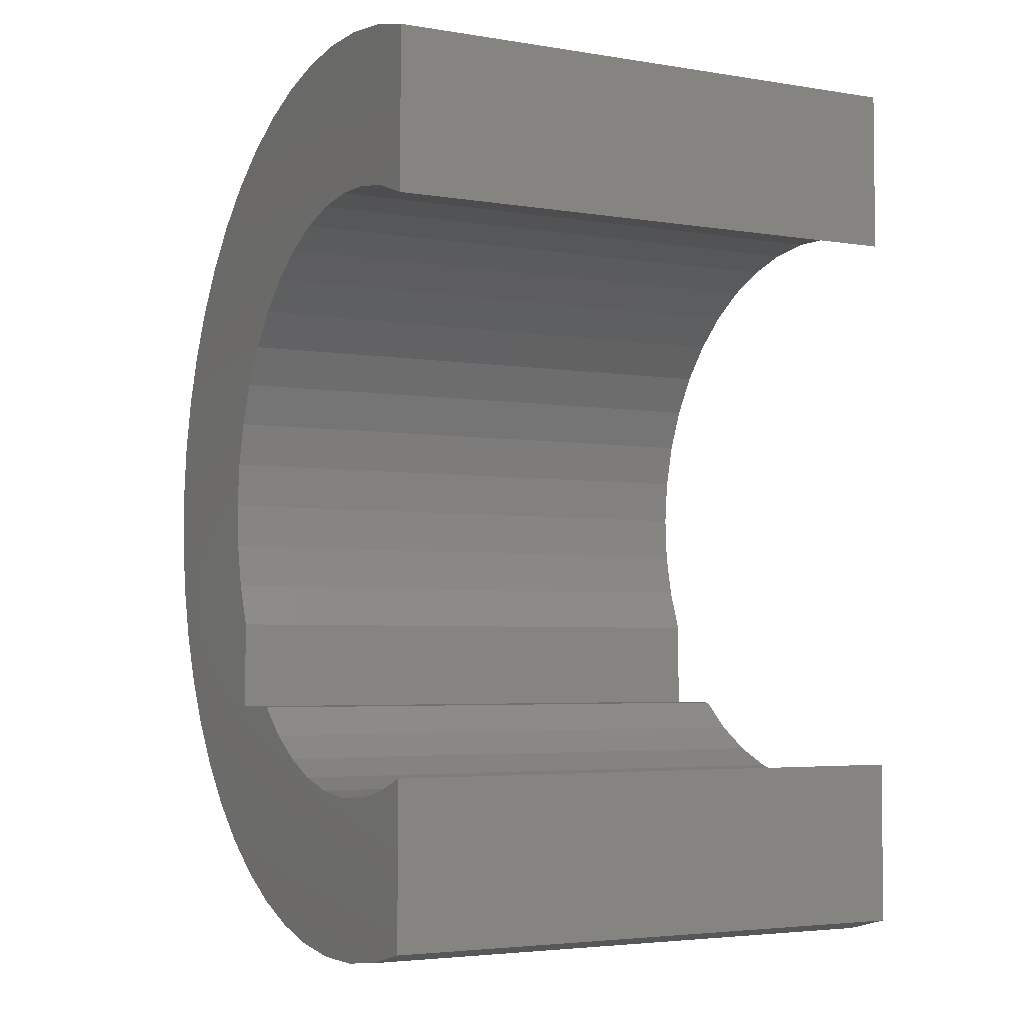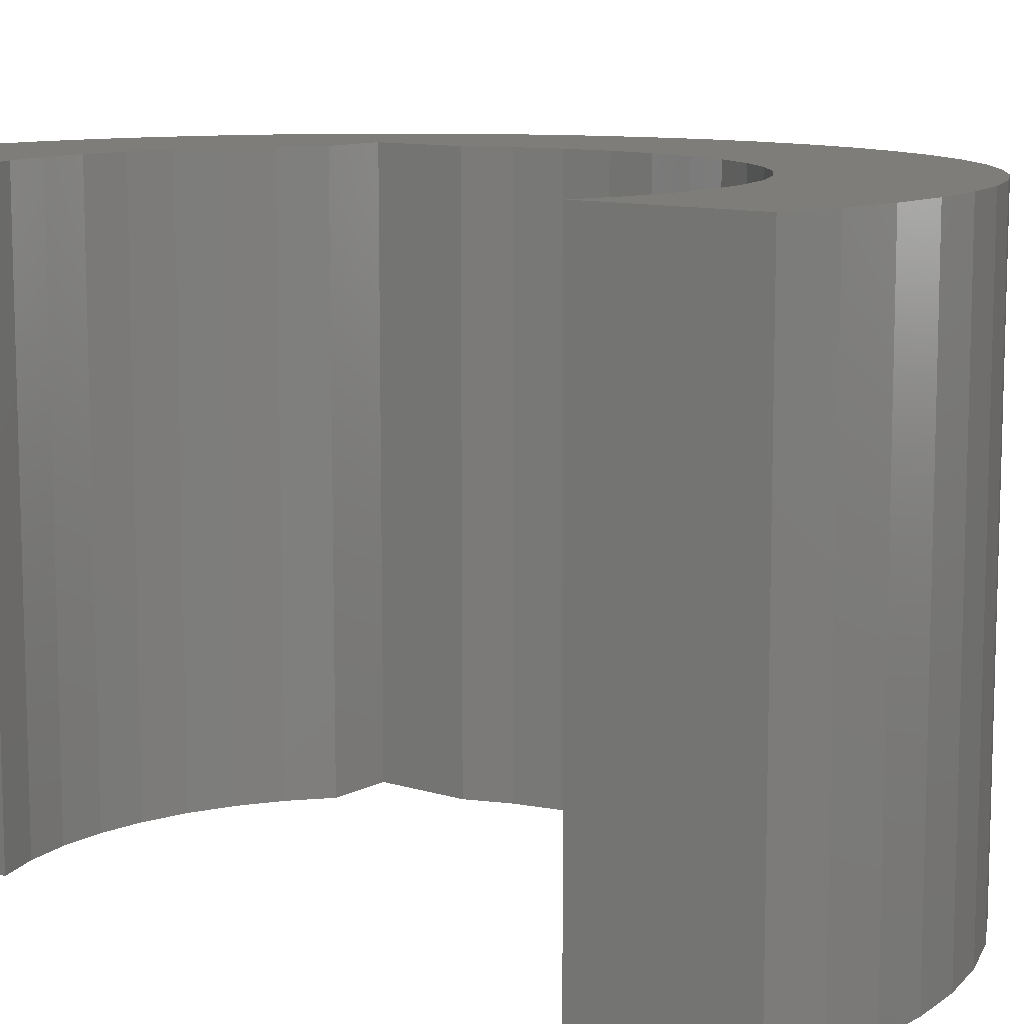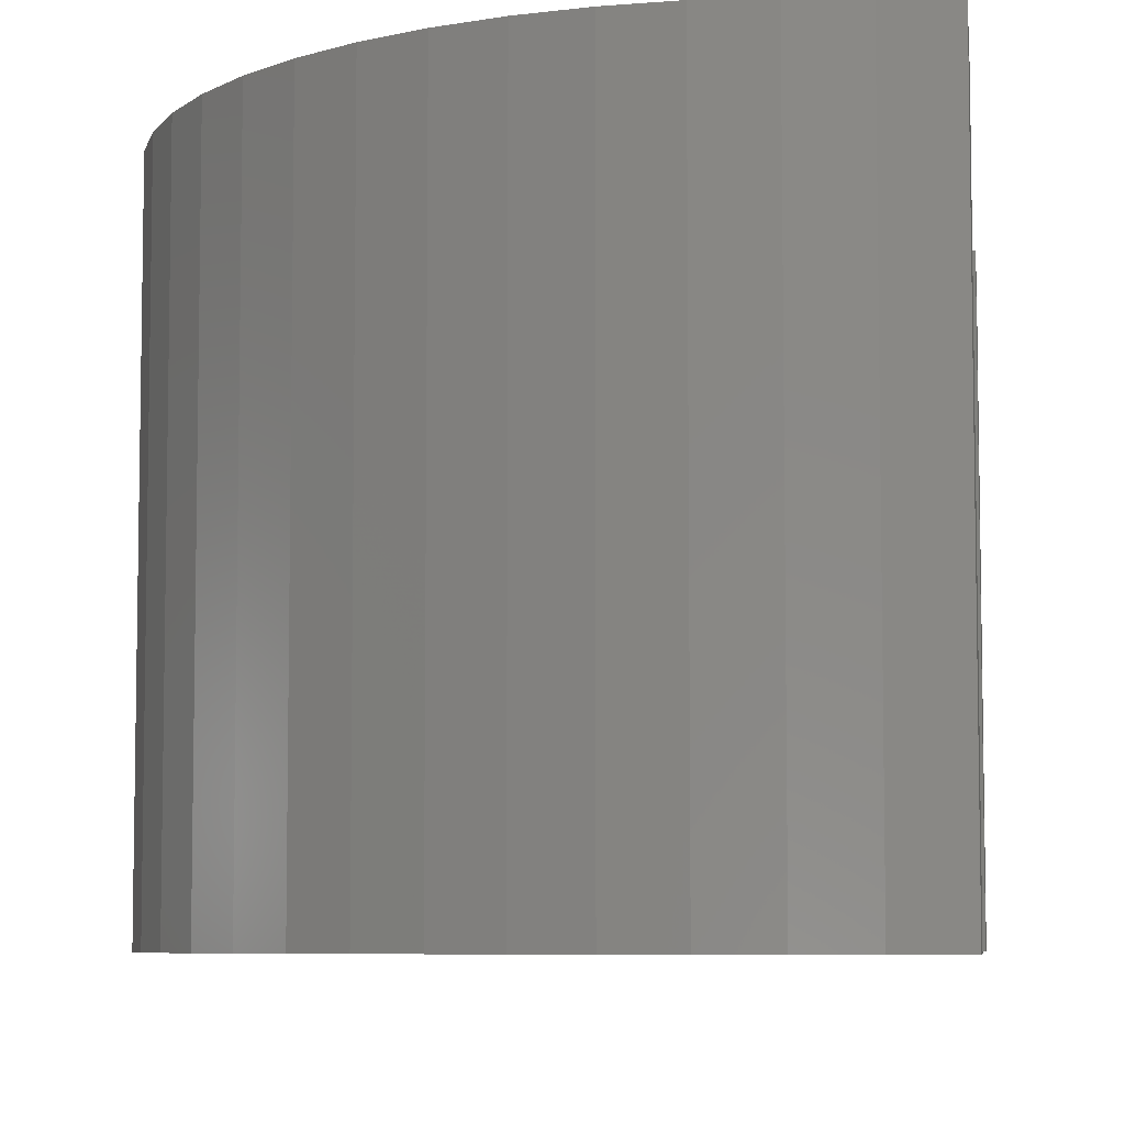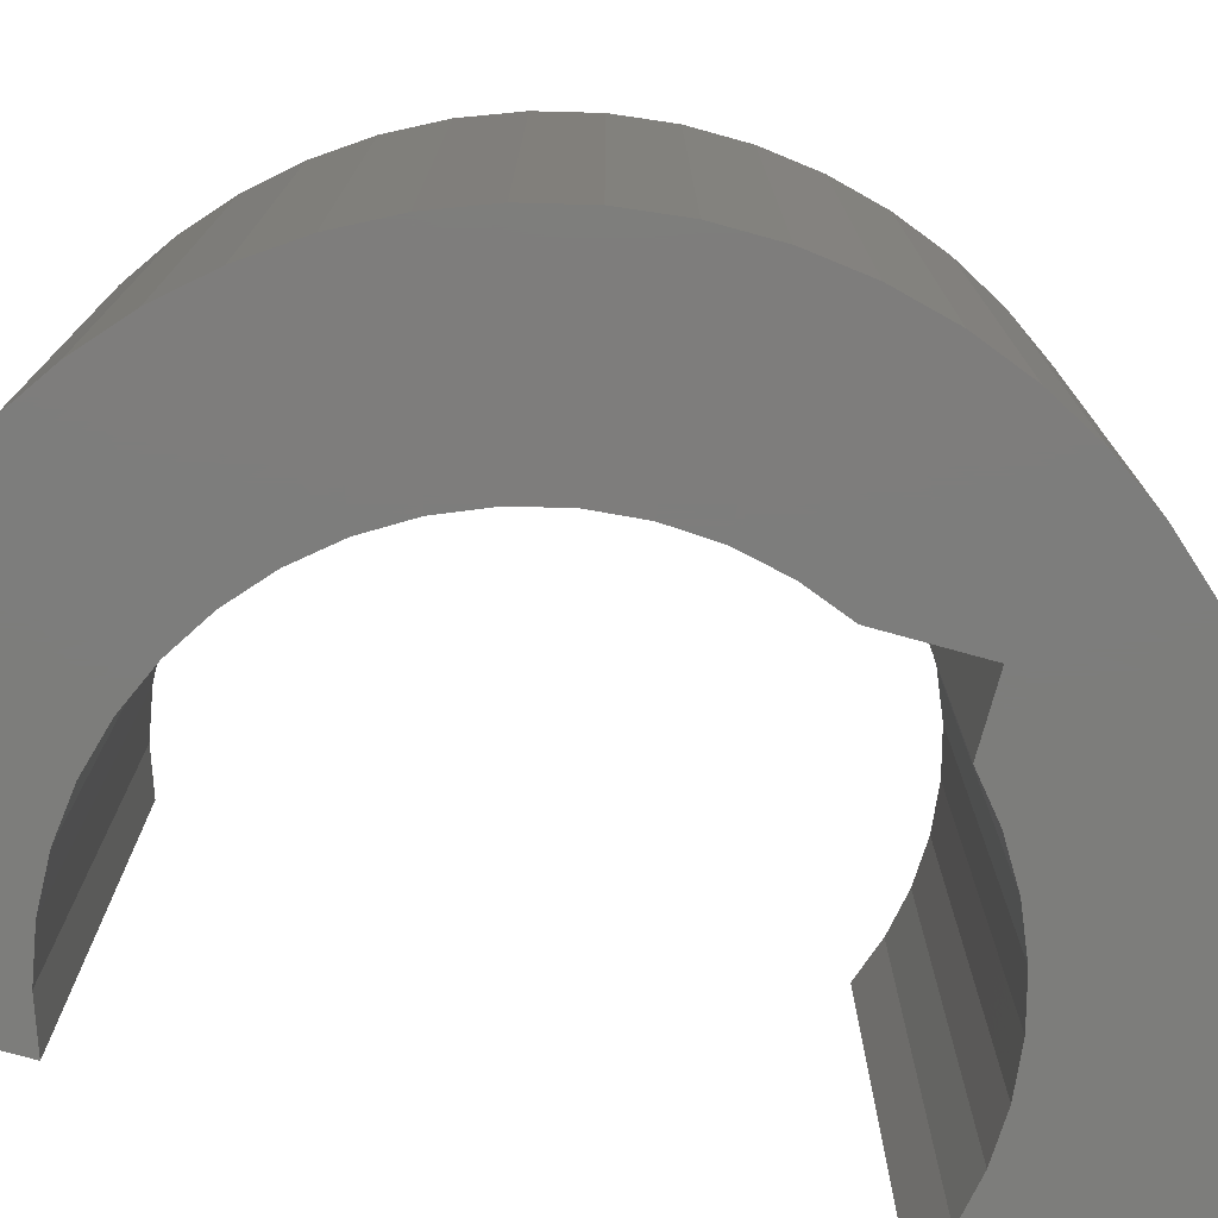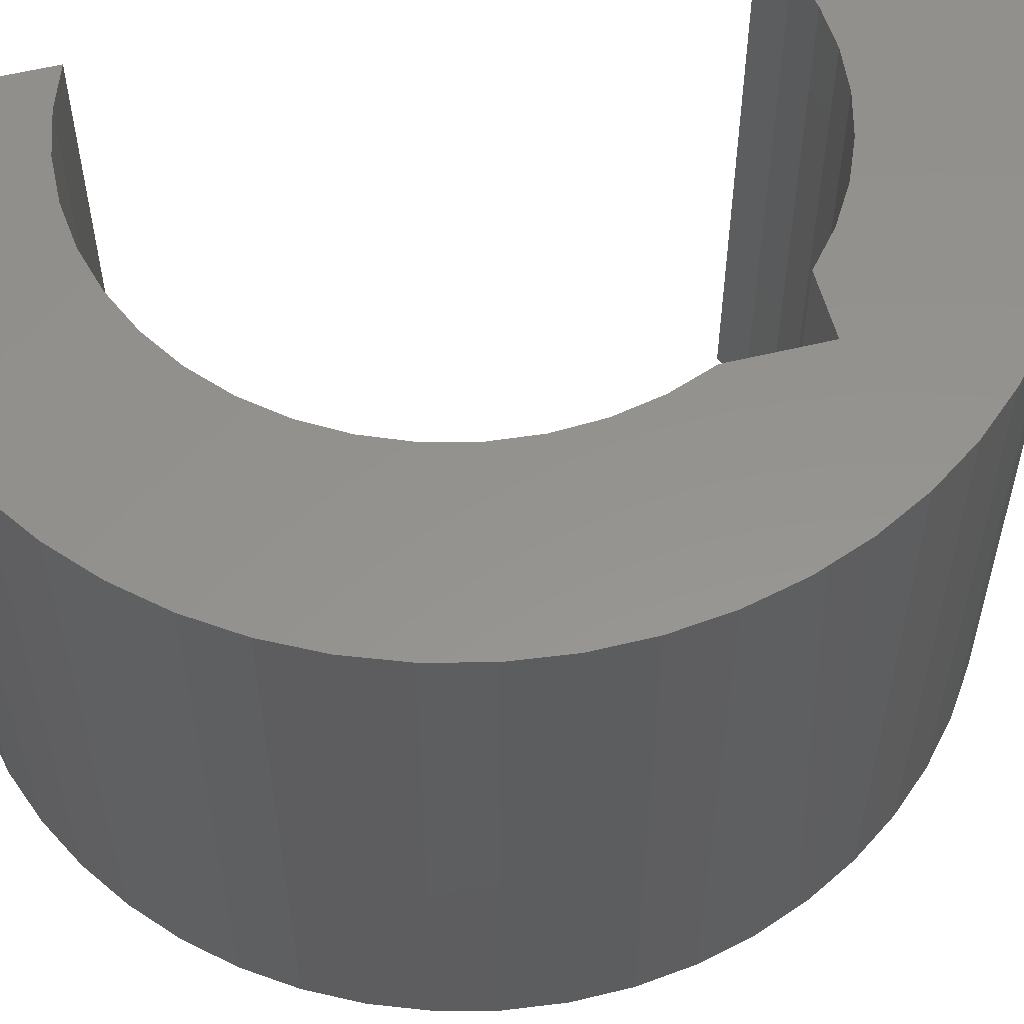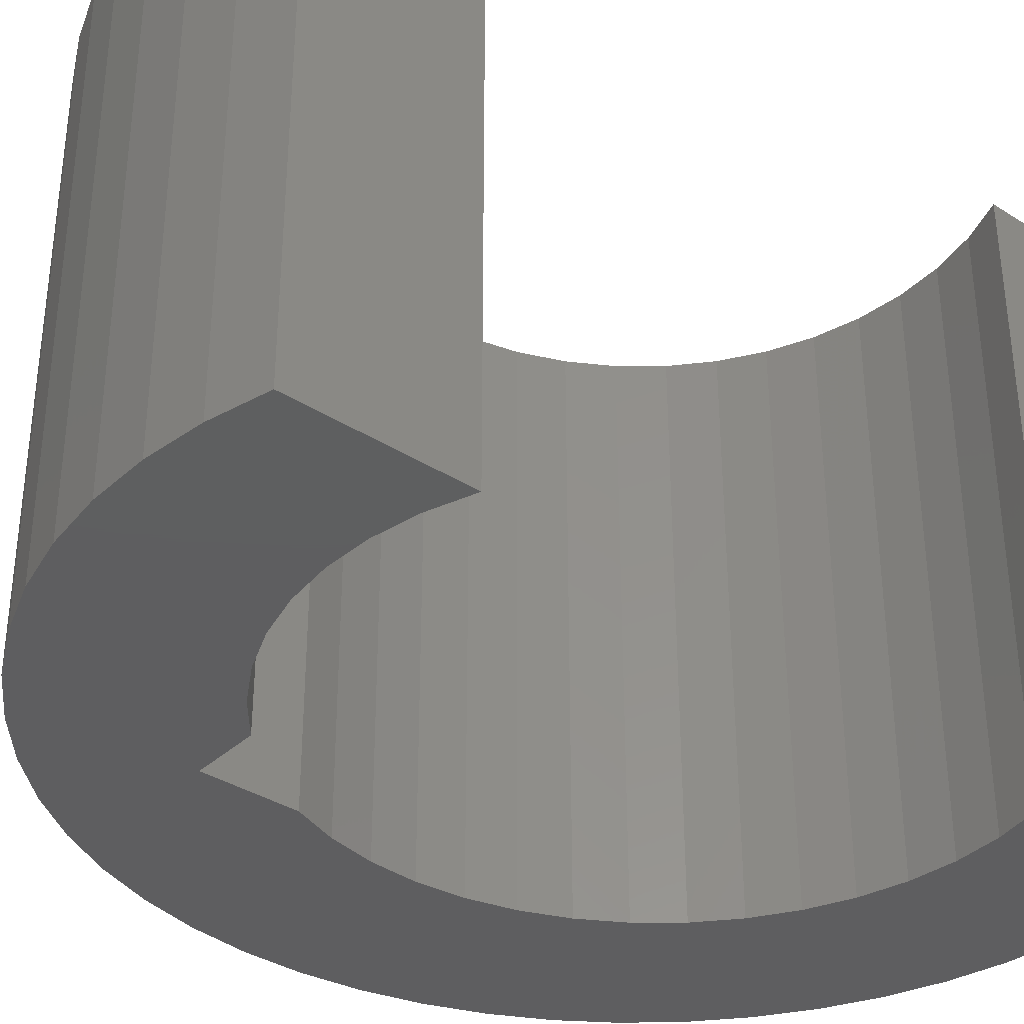
<metadata>
{"format":"stl","ext":"stl","renderer":"f3d","projection":"perspective","resolution":1024,"background":"white","views":[{"elev":-4.0,"azim":61.8,"up":"+Y"},{"elev":10.5,"azim":127.8,"up":"+Z"},{"elev":-6.6,"azim":7.5,"up":"+Z"},{"elev":-76.7,"azim":-105.4,"up":"+Z"},{"elev":56.6,"azim":-104.3,"up":"+Z"},{"elev":-36.1,"azim":50.1,"up":"+Z"}]}
</metadata>
<code>
# stl→obj: 176 verts, 348 faces
v -0.6614 -0.1187 -0.01587
v -0.6309 -0.1109 -0.01587
v -0.6309 -0.1109 0.2857
v -0.6614 -0.1187 0.2857
v -0.6927 -0.1227 -0.01587
v -0.6927 -0.1227 0.2857
v -0.7242 -0.1229 -0.01587
v -0.7242 -0.1229 0.2857
v -0.7555 -0.1193 -0.01587
v -0.7555 -0.1193 0.2857
v -0.7862 -0.112 -0.01587
v -0.7862 -0.112 0.2857
v -0.8157 -0.1009 -0.01587
v -0.8157 -0.1009 0.2857
v -0.8437 -0.08641 -0.01587
v -0.8437 -0.08641 0.2857
v -0.8698 -0.06861 -0.01587
v -0.8698 -0.06861 0.2857
v -0.8934 -0.04778 -0.01587
v -0.8934 -0.04778 0.2857
v -0.9144 -0.02424 -0.01587
v -0.9144 -0.02424 0.2857
v -0.9324 0.001659 -0.01587
v -0.9324 0.001659 0.2857
v -0.9471 0.02955 -0.01587
v -0.9471 0.02955 0.2857
v -0.9583 0.05901 0.2857
v -0.9583 0.05901 -0.01587
v -0.9659 0.08962 -0.01587
v -0.9659 0.08962 0.2857
v -0.9697 0.1209 -0.01587
v -0.9697 0.1209 0.2857
v -0.9697 0.1524 0.2857
v -0.9697 0.1524 -0.01587
v -0.9659 0.1837 -0.01587
v -0.9659 0.1837 0.2857
v -0.9583 0.2144 0.2857
v -0.9583 0.2144 -0.01587
v -0.9471 0.2438 -0.01587
v -0.9471 0.2438 0.2857
v -0.9324 0.2717 -0.01587
v -0.9324 0.2717 0.2857
v -0.9144 0.2976 -0.01587
v -0.9144 0.2976 0.2857
v -0.8934 0.3212 -0.01587
v -0.8934 0.3212 0.2857
v -0.8698 0.342 -0.01587
v -0.8698 0.342 0.2857
v -0.8437 0.3598 0.2857
v -0.8437 0.3598 -0.01587
v -0.8157 0.3743 -0.01587
v -0.8157 0.3743 0.2857
v -0.7862 0.3853 0.2857
v -0.7862 0.3853 -0.01587
v -0.7555 0.3927 -0.01587
v -0.7555 0.3927 0.2857
v -0.7242 0.3963 0.2857
v -0.7242 0.3963 -0.01587
v -0.6927 0.3961 -0.01587
v -0.6927 0.3961 0.2857
v -0.6614 0.3921 -0.01587
v -0.6614 0.3921 0.2857
v -0.6309 0.3843 0.2857
v -0.6309 0.3843 -0.01587
v -0.6309 -0.01922 -0.01587
v -0.6309 -0.01922 0.2857
v -0.6309 0.2926 -0.01587
v -0.6309 0.2926 0.2857
v -0.6309 -0.1109 -0.03175
v -0.6614 -0.1187 -0.03175
v -0.6927 -0.1227 -0.03175
v -0.7242 -0.1229 -0.03175
v -0.7555 -0.1193 -0.03175
v -0.7862 -0.112 -0.03175
v -0.8157 -0.1009 -0.03175
v -0.8437 -0.08641 -0.03175
v -0.8698 -0.06861 -0.03175
v -0.8934 -0.04778 -0.03175
v -0.9144 -0.02424 -0.03175
v -0.9324 0.001659 -0.03175
v -0.9471 0.02955 -0.03175
v -0.9583 0.05901 -0.03175
v -0.9659 0.08962 -0.03175
v -0.9697 0.1209 -0.03175
v -0.9697 0.1524 -0.03175
v -0.9659 0.1837 -0.03175
v -0.9583 0.2144 -0.03175
v -0.9471 0.2438 -0.03175
v -0.9324 0.2717 -0.03175
v -0.9144 0.2976 -0.03175
v -0.8934 0.3212 -0.03175
v -0.8698 0.342 -0.03175
v -0.8437 0.3598 -0.03175
v -0.8157 0.3743 -0.03175
v -0.7862 0.3853 -0.03175
v -0.7555 0.3927 -0.03175
v -0.7242 0.3963 -0.03175
v -0.6927 0.3961 -0.03175
v -0.6614 0.3921 -0.03175
v -0.6309 0.3843 -0.03175
v -0.8534 0.01429 0.2857
v -0.7981 -0.001775 0.2857
v -0.8174 0.01429 0.2857
v -0.7766 -0.01482 0.2857
v -0.8534 0.06491 0.2857
v -0.7535 -0.02458 0.2857
v -0.8625 0.08897 0.2857
v -0.7292 -0.03083 0.2857
v -0.8678 0.1141 0.2857
v -0.7043 -0.03343 0.2857
v -0.8693 0.1398 0.2857
v -0.6792 -0.03234 0.2857
v -0.8669 0.1654 0.2857
v -0.6545 -0.02757 0.2857
v -0.8606 0.1903 0.2857
v -0.8507 0.214 0.2857
v -0.8373 0.236 0.2857
v -0.8208 0.2557 0.2857
v -0.8015 0.2726 0.2857
v -0.7799 0.2865 0.2857
v -0.7564 0.297 0.2857
v -0.7316 0.3037 0.2857
v -0.7061 0.3067 0.2857
v -0.6804 0.3058 0.2857
v -0.6551 0.3011 0.2857
v -0.7981 -0.001775 -0.01587
v -0.8174 0.01429 -0.01587
v -0.7766 -0.01482 -0.01587
v -0.7535 -0.02458 -0.01587
v -0.7292 -0.03083 -0.01587
v -0.7043 -0.03343 -0.01587
v -0.6792 -0.03234 -0.01587
v -0.6545 -0.02757 -0.01587
v -0.6309 -0.01922 -0.03175
v -0.6551 0.3011 -0.01587
v -0.6804 0.3058 -0.01587
v -0.7061 0.3067 -0.01587
v -0.7316 0.3037 -0.01587
v -0.7564 0.297 -0.01587
v -0.7799 0.2865 -0.01587
v -0.8015 0.2726 -0.01587
v -0.8208 0.2557 -0.01587
v -0.8373 0.236 -0.01587
v -0.8507 0.214 -0.01587
v -0.8606 0.1903 -0.01587
v -0.8669 0.1654 -0.01587
v -0.8693 0.1398 -0.01587
v -0.8678 0.1141 -0.01587
v -0.8625 0.08897 -0.01587
v -0.8534 0.06491 -0.01587
v -0.6309 0.2926 -0.03175
v -0.8534 0.01429 -0.03175
v -0.7981 -0.001775 -0.03175
v -0.8174 0.01429 -0.03175
v -0.7766 -0.01482 -0.03175
v -0.8534 0.06491 -0.03175
v -0.7535 -0.02458 -0.03175
v -0.8625 0.08897 -0.03175
v -0.7292 -0.03083 -0.03175
v -0.8678 0.1141 -0.03175
v -0.7043 -0.03343 -0.03175
v -0.8693 0.1398 -0.03175
v -0.6792 -0.03234 -0.03175
v -0.8669 0.1654 -0.03175
v -0.6545 -0.02757 -0.03175
v -0.8606 0.1903 -0.03175
v -0.8507 0.214 -0.03175
v -0.8373 0.236 -0.03175
v -0.8208 0.2557 -0.03175
v -0.8015 0.2726 -0.03175
v -0.7799 0.2865 -0.03175
v -0.7564 0.297 -0.03175
v -0.7316 0.3037 -0.03175
v -0.7061 0.3067 -0.03175
v -0.6804 0.3058 -0.03175
v -0.6551 0.3011 -0.03175
f 1 2 3
f 1 3 4
f 5 4 6
f 5 1 4
f 7 6 8
f 7 5 6
f 9 8 10
f 9 7 8
f 11 10 12
f 11 9 10
f 13 12 14
f 13 11 12
f 15 14 16
f 15 13 14
f 17 16 18
f 17 15 16
f 19 17 18
f 19 18 20
f 21 19 20
f 21 20 22
f 23 22 24
f 23 21 22
f 25 24 26
f 25 26 27
f 25 23 24
f 28 25 27
f 29 27 30
f 29 28 27
f 31 30 32
f 31 32 33
f 31 29 30
f 34 31 33
f 35 33 36
f 35 36 37
f 35 34 33
f 38 35 37
f 39 37 40
f 39 38 37
f 41 40 42
f 41 39 40
f 43 42 44
f 43 41 42
f 45 44 46
f 45 43 44
f 47 46 48
f 47 48 49
f 47 45 46
f 50 47 49
f 51 49 52
f 51 52 53
f 51 50 49
f 54 51 53
f 55 53 56
f 55 56 57
f 55 54 53
f 58 55 57
f 59 57 60
f 59 58 57
f 61 60 62
f 61 62 63
f 61 59 60
f 64 61 63
f 2 65 66
f 2 66 3
f 67 64 63
f 67 63 68
f 1 69 2
f 1 70 69
f 5 71 70
f 5 70 1
f 7 72 71
f 7 71 5
f 9 73 72
f 9 72 7
f 11 74 73
f 11 73 9
f 13 75 74
f 13 74 11
f 15 76 75
f 15 75 13
f 17 77 76
f 17 76 15
f 19 77 17
f 19 78 77
f 21 78 19
f 21 79 78
f 23 80 79
f 23 79 21
f 25 81 80
f 25 80 23
f 28 82 81
f 28 81 25
f 29 83 82
f 29 82 28
f 31 84 83
f 31 83 29
f 34 85 84
f 34 84 31
f 35 86 85
f 35 85 34
f 38 87 86
f 38 86 35
f 39 88 87
f 39 87 38
f 41 89 88
f 41 88 39
f 43 90 89
f 43 89 41
f 45 91 90
f 45 90 43
f 47 92 91
f 47 91 45
f 50 93 92
f 50 92 47
f 51 94 93
f 51 93 50
f 54 95 94
f 54 94 51
f 55 96 95
f 55 95 54
f 58 97 96
f 58 96 55
f 59 98 97
f 59 97 58
f 61 99 98
f 61 98 59
f 64 100 99
f 64 99 61
f 101 20 18
f 101 22 20
f 101 24 22
f 101 26 24
f 102 18 16
f 102 103 101
f 102 101 18
f 104 14 12
f 104 16 14
f 104 102 16
f 105 26 101
f 106 12 10
f 106 104 12
f 107 27 26
f 107 30 27
f 107 26 105
f 108 10 8
f 108 106 10
f 109 32 30
f 109 30 107
f 110 8 6
f 110 108 8
f 111 32 109
f 111 33 32
f 112 6 4
f 112 110 6
f 113 36 33
f 113 37 36
f 113 33 111
f 114 4 3
f 114 112 4
f 115 40 37
f 115 37 113
f 66 114 3
f 116 42 40
f 116 40 115
f 117 42 116
f 117 44 42
f 46 44 117
f 118 46 117
f 48 46 118
f 48 118 119
f 49 48 119
f 49 119 120
f 52 120 121
f 52 49 120
f 53 52 121
f 56 121 122
f 56 53 121
f 57 122 123
f 57 56 122
f 60 123 124
f 60 57 123
f 62 124 125
f 62 60 124
f 63 125 68
f 63 62 125
f 126 127 103
f 126 103 102
f 128 102 104
f 128 126 102
f 129 104 106
f 129 128 104
f 130 106 108
f 130 129 106
f 131 108 110
f 131 130 108
f 132 110 112
f 132 131 110
f 133 112 114
f 133 132 112
f 65 114 66
f 65 133 114
f 2 134 65
f 2 69 134
f 135 67 68
f 135 68 125
f 136 125 124
f 136 135 125
f 137 124 123
f 137 136 124
f 138 123 122
f 138 137 123
f 139 122 121
f 139 138 122
f 140 121 120
f 140 139 121
f 141 120 119
f 141 140 120
f 142 119 118
f 142 141 119
f 143 118 117
f 143 117 116
f 143 142 118
f 144 143 116
f 145 116 115
f 145 144 116
f 146 115 113
f 146 145 115
f 147 113 111
f 147 111 109
f 147 146 113
f 148 147 109
f 149 109 107
f 149 148 109
f 150 149 107
f 150 107 105
f 67 100 64
f 67 151 100
f 152 77 78
f 152 78 79
f 152 79 80
f 152 80 81
f 153 76 77
f 153 152 154
f 153 77 152
f 155 74 75
f 155 75 76
f 155 76 153
f 156 152 81
f 157 73 74
f 157 74 155
f 158 81 82
f 158 82 83
f 158 156 81
f 159 72 73
f 159 73 157
f 160 83 84
f 160 158 83
f 161 71 72
f 161 72 159
f 162 160 84
f 162 84 85
f 163 70 71
f 163 71 161
f 164 85 86
f 164 86 87
f 164 162 85
f 165 69 70
f 165 70 163
f 166 87 88
f 166 164 87
f 134 69 165
f 167 88 89
f 167 166 88
f 168 167 89
f 168 89 90
f 91 168 90
f 169 168 91
f 92 169 91
f 92 170 169
f 93 170 92
f 93 171 170
f 94 172 171
f 94 171 93
f 95 172 94
f 96 173 172
f 96 172 95
f 97 174 173
f 97 173 96
f 98 175 174
f 98 174 97
f 99 176 175
f 99 175 98
f 100 151 176
f 100 176 99
f 152 156 150
f 101 150 105
f 101 152 150
f 127 154 152
f 101 127 152
f 103 127 101
f 126 154 127
f 126 153 154
f 128 155 153
f 128 153 126
f 129 157 155
f 129 155 128
f 130 159 157
f 130 157 129
f 131 161 159
f 131 159 130
f 132 163 161
f 132 161 131
f 133 165 163
f 133 163 132
f 65 134 165
f 65 165 133
f 135 151 67
f 135 176 151
f 136 175 176
f 136 176 135
f 137 174 175
f 137 175 136
f 138 173 174
f 138 174 137
f 139 172 173
f 139 173 138
f 140 171 172
f 140 172 139
f 141 170 171
f 141 171 140
f 142 169 170
f 142 170 141
f 143 168 169
f 143 169 142
f 144 167 168
f 144 168 143
f 145 166 167
f 145 167 144
f 146 164 166
f 146 166 145
f 147 162 164
f 147 164 146
f 148 160 162
f 148 162 147
f 149 158 160
f 149 160 148
f 150 158 149
f 150 156 158

</code>
